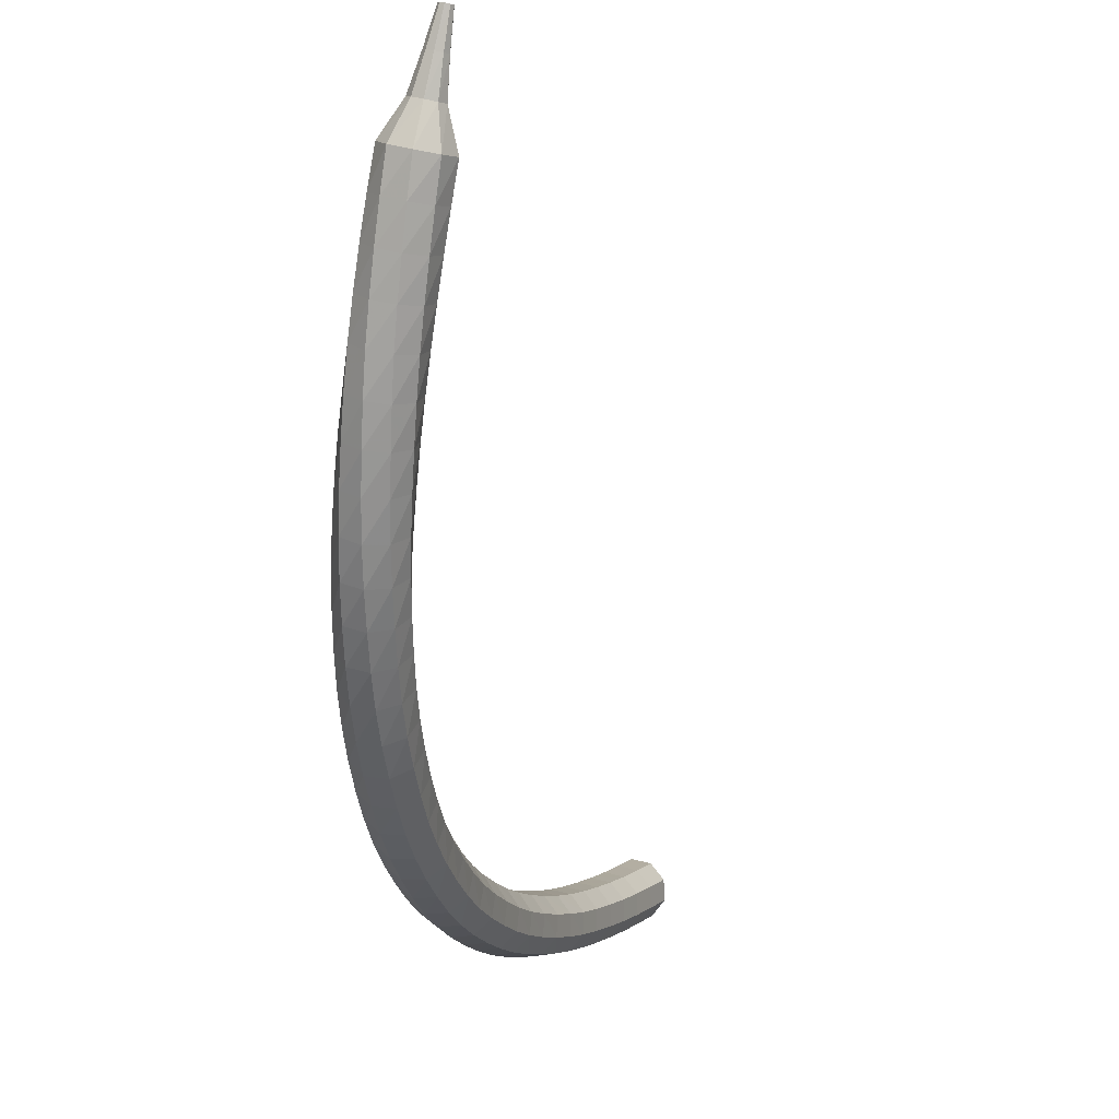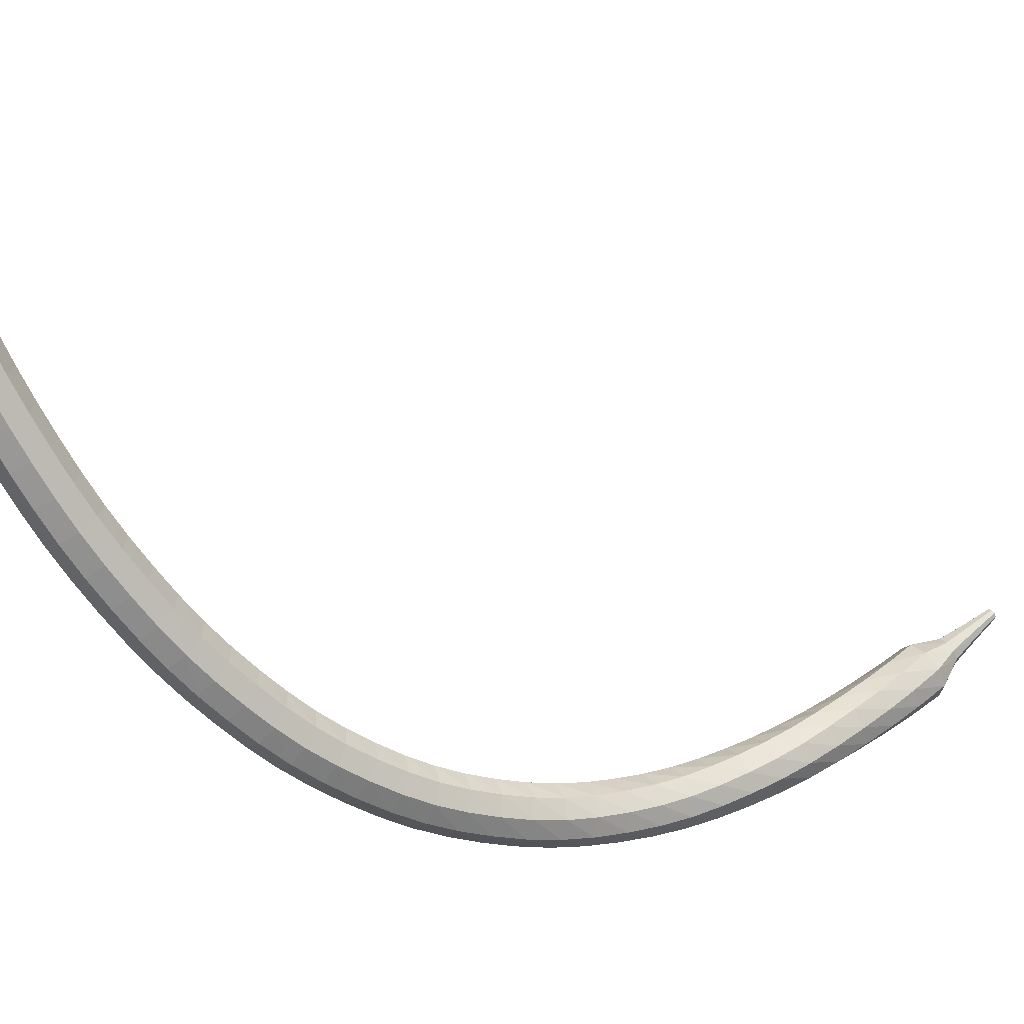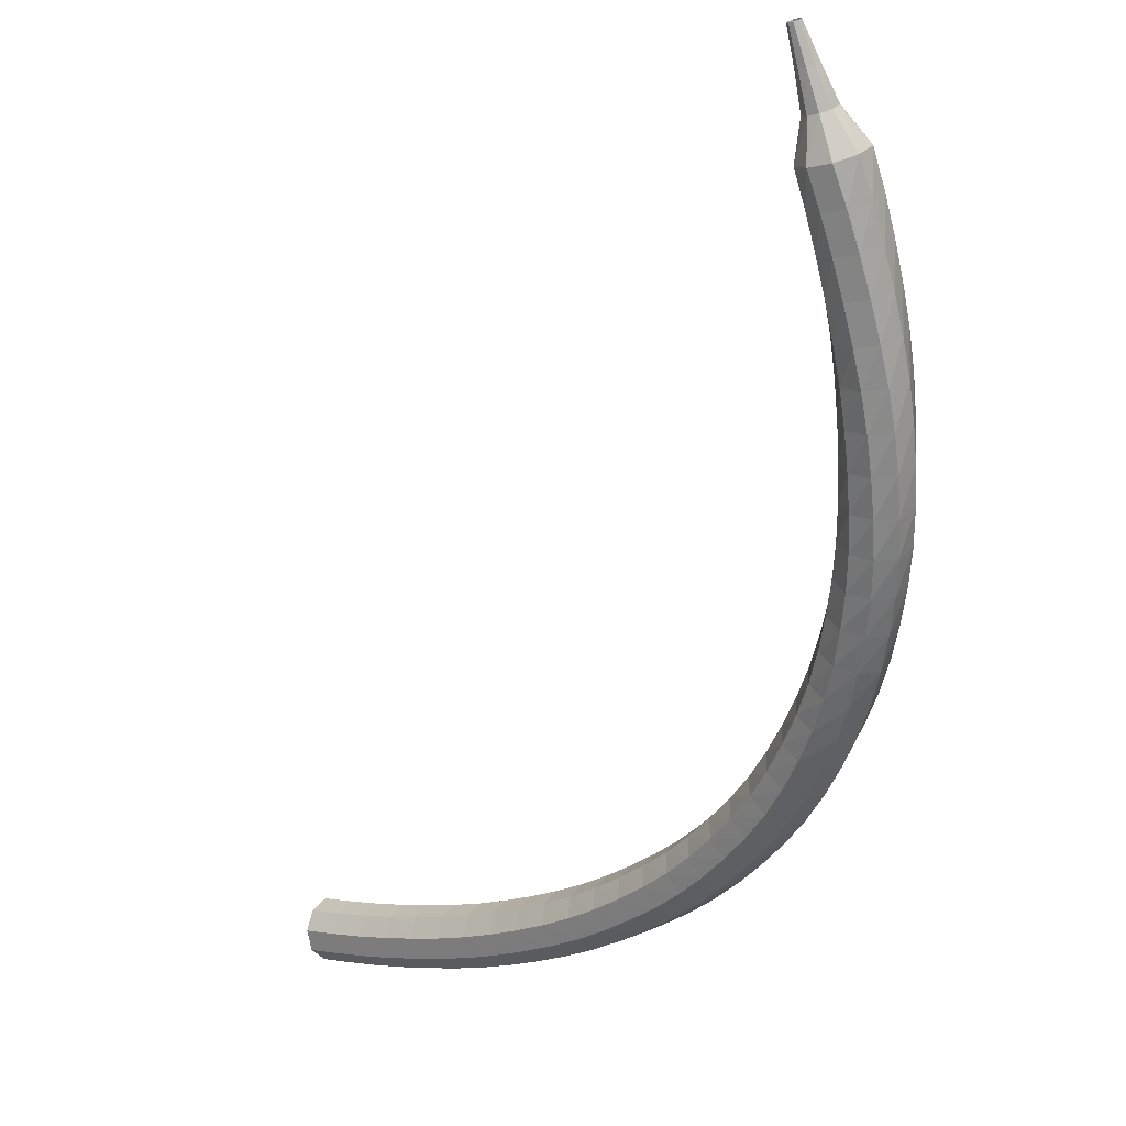
<metadata>
{"format":"obj","ext":"obj","renderer":"f3d","projection":"perspective","resolution":1024,"background":"white","views":[{"elev":-68.0,"azim":-34.3,"up":"+Y"},{"elev":33.7,"azim":-151.7,"up":"+Y"},{"elev":-2.0,"azim":-79.4,"up":"+Z"}]}
</metadata>
<code>
g tube1
v 118.3 120 101.7
v 118.6 119.9 100.9
v 119.2 119.5 100.4
v 120 119.1 100.6
v 120.4 118.8 101.2
v 120.4 118.8 102.1
v 119.9 119.1 102.7
v 119.2 119.5 102.9
v 118.5 119.8 102.5
v 118.3 120 101.7
v 117.6 118.7 101.6
v 117.9 118.6 100.8
v 118.5 118.2 100.4
v 119.3 117.8 100.5
v 119.7 117.6 101.2
v 119.7 117.6 102.1
v 119.2 117.8 102.7
v 118.5 118.2 102.9
v 117.9 118.6 102.4
v 117.6 118.7 101.6
v 116.9 117.5 101.6
v 117.2 117.3 100.8
v 117.8 117 100.4
v 118.5 116.5 100.5
v 119 116.3 101.2
v 119 116.3 102
v 118.6 116.6 102.7
v 117.8 117 102.9
v 117.2 117.3 102.4
v 116.9 117.5 101.6
v 116.2 116.2 101.6
v 116.5 116.1 100.8
v 117.1 115.7 100.4
v 117.8 115.3 100.6
v 118.3 115 101.2
v 118.3 115 102.1
v 117.9 115.3 102.7
v 117.1 115.7 102.9
v 116.5 116.1 102.5
v 116.2 116.2 101.6
v 115.5 115 101.7
v 115.7 114.8 100.9
v 116.3 114.4 100.5
v 117.1 114 100.6
v 117.6 113.7 101.3
v 117.6 113.8 102.1
v 117.1 114.1 102.8
v 116.4 114.5 102.9
v 115.8 114.9 102.5
v 115.5 115 101.7
v 114.8 113.8 101.8
v 115 113.5 101
v 115.6 113.1 100.6
v 116.3 112.7 100.7
v 116.8 112.5 101.4
v 116.9 112.5 102.2
v 116.4 112.9 102.9
v 115.7 113.3 103
v 115.1 113.7 102.6
v 114.8 113.8 101.8
v 114 112.5 102
v 114.2 112.3 101.2
v 114.8 111.9 100.7
v 115.6 111.4 100.9
v 116.1 111.2 101.5
v 116.1 111.3 102.4
v 115.7 111.7 103
v 115 112.1 103.2
v 114.3 112.5 102.8
v 114 112.5 102
v 113.3 111.4 102.2
v 113.5 111.1 101.4
v 114 110.6 100.9
v 114.8 110.2 101.1
v 115.3 110 101.7
v 115.3 110.1 102.6
v 114.9 110.5 103.2
v 114.2 111 103.4
v 113.6 111.3 103
v 113.3 111.4 102.2
v 112.5 110.2 102.4
v 112.7 109.9 101.6
v 113.2 109.4 101.2
v 114 109 101.3
v 114.5 108.8 102
v 114.6 108.9 102.8
v 114.2 109.3 103.5
v 113.5 109.8 103.6
v 112.8 110.1 103.2
v 112.5 110.2 102.4
v 111.7 109 102.7
v 111.9 108.7 101.9
v 112.4 108.2 101.5
v 113.1 107.8 101.6
v 113.7 107.6 102.3
v 113.8 107.7 103.1
v 113.4 108.2 103.8
v 112.7 108.7 103.9
v 112.1 109 103.5
v 111.7 109 102.7
v 110.9 107.9 103
v 111.1 107.6 102.3
v 111.6 107 101.9
v 112.3 106.6 102
v 112.8 106.4 102.6
v 113 106.6 103.5
v 112.6 107 104.1
v 112 107.6 104.2
v 111.3 107.9 103.8
v 110.9 107.9 103
v 110.1 106.8 103.5
v 110.2 106.4 102.7
v 110.7 105.9 102.3
v 111.4 105.4 102.4
v 112 105.2 103
v 112.2 105.5 103.9
v 111.8 105.9 104.5
v 111.2 106.5 104.6
v 110.5 106.8 104.2
v 110.1 106.8 103.5
v 109.3 105.7 103.9
v 109.4 105.4 103.2
v 109.9 104.8 102.8
v 110.6 104.3 102.9
v 111.1 104.1 103.5
v 111.3 104.4 104.3
v 111 104.9 104.9
v 110.4 105.4 105.1
v 109.7 105.8 104.7
v 109.3 105.7 103.9
v 108.5 104.7 104.4
v 108.5 104.3 103.7
v 109 103.7 103.3
v 109.7 103.2 103.4
v 110.3 103.1 104
v 110.5 103.3 104.8
v 110.2 103.8 105.4
v 109.6 104.4 105.6
v 108.9 104.8 105.2
v 108.5 104.7 104.4
v 107.7 103.7 105
v 107.7 103.3 104.3
v 108.1 102.7 103.9
v 108.8 102.2 104
v 109.4 102 104.6
v 109.6 102.3 105.4
v 109.4 102.9 106
v 108.8 103.5 106.1
v 108.1 103.8 105.7
v 107.7 103.7 105
v 106.9 102.8 105.7
v 106.8 102.3 105
v 107.2 101.7 104.6
v 107.9 101.2 104.7
v 108.5 101 105.3
v 108.8 101.3 106
v 108.6 101.9 106.6
v 108 102.5 106.7
v 107.3 102.9 106.4
v 106.9 102.8 105.7
v 106 101.9 106.4
v 105.9 101.4 105.7
v 106.3 100.8 105.3
v 107 100.2 105.4
v 107.6 100.1 106
v 107.9 100.4 106.7
v 107.7 101 107.3
v 107.2 101.7 107.4
v 106.5 102 107.1
v 106 101.9 106.4
v 105.2 101.1 107.1
v 105.1 100.6 106.5
v 105.4 99.9 106.1
v 106 99.35 106.2
v 106.7 99.2 106.8
v 107 99.53 107.5
v 106.9 100.2 108
v 106.4 100.8 108.2
v 105.7 101.2 107.8
v 105.2 101.1 107.1
v 104.4 100.4 108
v 104.2 99.82 107.3
v 104.5 99.09 107
v 105.1 98.52 107.1
v 105.8 98.37 107.6
v 106.2 98.7 108.3
v 106.1 99.37 108.8
v 105.6 100.1 108.9
v 104.9 100.5 108.6
v 104.4 100.4 108
v 103.5 99.68 108.8
v 103.3 99.13 108.2
v 103.6 98.38 107.9
v 104.2 97.78 108
v 104.8 97.61 108.5
v 105.3 97.95 109.2
v 105.3 98.64 109.7
v 104.8 99.36 109.8
v 104.1 99.77 109.5
v 103.5 99.68 108.8
v 102.7 99.06 109.8
v 102.5 98.51 109.2
v 102.7 97.74 108.9
v 103.2 97.12 109
v 103.9 96.93 109.5
v 104.4 97.27 110.1
v 104.4 97.98 110.6
v 104 98.72 110.7
v 103.4 99.15 110.4
v 102.7 99.06 109.8
v 101.9 98.51 110.8
v 101.6 97.95 110.2
v 101.8 97.16 109.9
v 102.3 96.52 110
v 103 96.32 110.5
v 103.5 96.65 111.1
v 103.6 97.36 111.6
v 103.2 98.13 111.7
v 102.6 98.58 111.4
v 101.9 98.51 110.8
v 101.2 98.03 111.8
v 100.8 97.48 111.3
v 100.9 96.68 111
v 101.4 96 111.1
v 102.1 95.77 111.5
v 102.7 96.08 112.1
v 102.8 96.8 112.6
v 102.5 97.59 112.6
v 101.8 98.07 112.4
v 101.2 98.03 111.8
v 100.4 97.64 112.9
v 99.99 97.1 112.4
v 100 96.29 112.1
v 100.5 95.58 112.2
v 101.2 95.31 112.6
v 101.8 95.6 113.2
v 102 96.32 113.6
v 101.7 97.13 113.7
v 101.1 97.65 113.4
v 100.4 97.64 112.9
v 99.7 97.32 114
v 99.22 96.8 113.6
v 99.18 95.99 113.3
v 99.61 95.25 113.4
v 100.3 94.94 113.8
v 100.9 95.2 114.3
v 101.2 95.91 114.7
v 101 96.73 114.8
v 100.4 97.29 114.5
v 99.7 97.32 114
v 98.99 97.05 115.2
v 98.46 96.56 114.8
v 98.36 95.75 114.5
v 98.74 94.99 114.6
v 99.43 94.64 115
v 100.1 94.86 115.5
v 100.4 95.55 115.8
v 100.3 96.39 115.9
v 99.71 96.98 115.7
v 98.99 97.05 115.2
v 98.32 96.85 116.4
v 97.74 96.41 116
v 97.56 95.6 115.7
v 97.89 94.82 115.8
v 98.55 94.41 116.2
v 99.25 94.59 116.6
v 99.65 95.25 117
v 99.57 96.1 117.1
v 99.05 96.73 116.8
v 98.32 96.85 116.4
v 97.69 96.73 117.6
v 97.06 96.34 117.2
v 96.8 95.55 117
v 97.06 94.74 117.1
v 97.69 94.28 117.4
v 98.42 94.39 117.8
v 98.89 95.02 118.2
v 98.89 95.87 118.3
v 98.42 96.54 118
v 97.69 96.73 117.6
v 97.08 96.67 118.9
v 96.4 96.33 118.5
v 96.08 95.56 118.2
v 96.27 94.73 118.3
v 96.87 94.22 118.6
v 97.61 94.27 119.1
v 98.14 94.86 119.4
v 98.22 95.71 119.5
v 97.79 96.42 119.3
v 97.08 96.67 118.9
v 96.48 96.65 120.1
v 95.77 96.36 119.7
v 95.39 95.63 119.5
v 95.51 94.78 119.6
v 96.08 94.23 119.9
v 96.83 94.22 120.3
v 97.41 94.76 120.6
v 97.55 95.6 120.7
v 97.18 96.35 120.5
v 96.48 96.65 120.1
v 95.91 96.68 121.4
v 95.18 96.46 121
v 94.72 95.76 120.8
v 94.77 94.91 120.9
v 95.29 94.3 121.2
v 96.05 94.23 121.6
v 96.68 94.71 121.9
v 96.89 95.54 122
v 96.59 96.31 121.8
v 95.91 96.68 121.4
v 95.38 96.76 122.7
v 94.62 96.61 122.3
v 94.1 95.96 122.1
v 94.07 95.11 122.2
v 94.53 94.45 122.5
v 95.28 94.31 122.9
v 95.96 94.73 123.1
v 96.26 95.53 123.2
v 96.03 96.33 123
v 95.38 96.76 122.7
v 94.85 96.89 123.9
v 94.08 96.8 123.6
v 93.51 96.2 123.4
v 93.41 95.35 123.5
v 93.82 94.66 123.8
v 94.56 94.45 124.1
v 95.27 94.82 124.4
v 95.63 95.59 124.5
v 95.46 96.41 124.3
v 94.85 96.89 123.9
v 94.33 97.06 125.2
v 93.55 97.03 124.9
v 92.94 96.47 124.7
v 92.77 95.63 124.8
v 93.14 94.91 125
v 93.86 94.65 125.4
v 94.6 94.96 125.7
v 95.01 95.71 125.8
v 94.91 96.54 125.6
v 94.33 97.06 125.2
v 93.83 97.26 126.5
v 93.06 97.3 126.2
v 92.4 96.78 126
v 92.17 95.96 126
v 92.47 95.22 126.3
v 93.17 94.9 126.7
v 93.93 95.15 127
v 94.41 95.86 127.1
v 94.37 96.69 126.9
v 93.83 97.26 126.5
v 93.36 97.5 127.8
v 92.58 97.6 127.5
v 91.89 97.14 127.3
v 91.6 96.34 127.3
v 91.84 95.57 127.6
v 92.51 95.2 128
v 93.29 95.39 128.3
v 93.82 96.06 128.4
v 93.84 96.9 128.2
v 93.36 97.5 127.8
v 92.55 97.26 129.1
v 92.17 97.33 128.9
v 91.81 97.12 128.8
v 91.64 96.73 128.8
v 91.74 96.34 129
v 92.06 96.14 129.2
v 92.46 96.21 129.3
v 92.74 96.53 129.4
v 92.77 96.95 129.3
v 92.55 97.26 129.1
v 91.93 97.42 130.3
v 91.68 97.48 130.2
v 91.44 97.35 130.1
v 91.32 97.09 130.2
v 91.37 96.83 130.3
v 91.59 96.68 130.4
v 91.85 96.73 130.5
v 92.04 96.93 130.5
v 92.08 97.21 130.4
v 91.93 97.42 130.3
v 91.34 97.63 131.6
v 91.18 97.67 131.5
v 91.04 97.59 131.5
v 90.96 97.43 131.5
v 91 97.28 131.5
v 91.12 97.19 131.6
v 91.28 97.21 131.7
v 91.4 97.34 131.7
v 91.42 97.5 131.6
v 91.34 97.63 131.6
f 1 2 12
f 12 11 1
f 2 3 13
f 13 12 2
f 3 4 14
f 14 13 3
f 4 5 15
f 15 14 4
f 5 6 16
f 16 15 5
f 6 7 17
f 17 16 6
f 7 8 18
f 18 17 7
f 8 9 19
f 19 18 8
f 9 10 20
f 20 19 9
f 11 12 22
f 22 21 11
f 12 13 23
f 23 22 12
f 13 14 24
f 24 23 13
f 14 15 25
f 25 24 14
f 15 16 26
f 26 25 15
f 16 17 27
f 27 26 16
f 17 18 28
f 28 27 17
f 18 19 29
f 29 28 18
f 19 20 30
f 30 29 19
f 21 22 32
f 32 31 21
f 22 23 33
f 33 32 22
f 23 24 34
f 34 33 23
f 24 25 35
f 35 34 24
f 25 26 36
f 36 35 25
f 26 27 37
f 37 36 26
f 27 28 38
f 38 37 27
f 28 29 39
f 39 38 28
f 29 30 40
f 40 39 29
f 31 32 42
f 42 41 31
f 32 33 43
f 43 42 32
f 33 34 44
f 44 43 33
f 34 35 45
f 45 44 34
f 35 36 46
f 46 45 35
f 36 37 47
f 47 46 36
f 37 38 48
f 48 47 37
f 38 39 49
f 49 48 38
f 39 40 50
f 50 49 39
f 41 42 52
f 52 51 41
f 42 43 53
f 53 52 42
f 43 44 54
f 54 53 43
f 44 45 55
f 55 54 44
f 45 46 56
f 56 55 45
f 46 47 57
f 57 56 46
f 47 48 58
f 58 57 47
f 48 49 59
f 59 58 48
f 49 50 60
f 60 59 49
f 51 52 62
f 62 61 51
f 52 53 63
f 63 62 52
f 53 54 64
f 64 63 53
f 54 55 65
f 65 64 54
f 55 56 66
f 66 65 55
f 56 57 67
f 67 66 56
f 57 58 68
f 68 67 57
f 58 59 69
f 69 68 58
f 59 60 70
f 70 69 59
f 61 62 72
f 72 71 61
f 62 63 73
f 73 72 62
f 63 64 74
f 74 73 63
f 64 65 75
f 75 74 64
f 65 66 76
f 76 75 65
f 66 67 77
f 77 76 66
f 67 68 78
f 78 77 67
f 68 69 79
f 79 78 68
f 69 70 80
f 80 79 69
f 71 72 82
f 82 81 71
f 72 73 83
f 83 82 72
f 73 74 84
f 84 83 73
f 74 75 85
f 85 84 74
f 75 76 86
f 86 85 75
f 76 77 87
f 87 86 76
f 77 78 88
f 88 87 77
f 78 79 89
f 89 88 78
f 79 80 90
f 90 89 79
f 81 82 92
f 92 91 81
f 82 83 93
f 93 92 82
f 83 84 94
f 94 93 83
f 84 85 95
f 95 94 84
f 85 86 96
f 96 95 85
f 86 87 97
f 97 96 86
f 87 88 98
f 98 97 87
f 88 89 99
f 99 98 88
f 89 90 100
f 100 99 89
f 91 92 102
f 102 101 91
f 92 93 103
f 103 102 92
f 93 94 104
f 104 103 93
f 94 95 105
f 105 104 94
f 95 96 106
f 106 105 95
f 96 97 107
f 107 106 96
f 97 98 108
f 108 107 97
f 98 99 109
f 109 108 98
f 99 100 110
f 110 109 99
f 101 102 112
f 112 111 101
f 102 103 113
f 113 112 102
f 103 104 114
f 114 113 103
f 104 105 115
f 115 114 104
f 105 106 116
f 116 115 105
f 106 107 117
f 117 116 106
f 107 108 118
f 118 117 107
f 108 109 119
f 119 118 108
f 109 110 120
f 120 119 109
f 111 112 122
f 122 121 111
f 112 113 123
f 123 122 112
f 113 114 124
f 124 123 113
f 114 115 125
f 125 124 114
f 115 116 126
f 126 125 115
f 116 117 127
f 127 126 116
f 117 118 128
f 128 127 117
f 118 119 129
f 129 128 118
f 119 120 130
f 130 129 119
f 121 122 132
f 132 131 121
f 122 123 133
f 133 132 122
f 123 124 134
f 134 133 123
f 124 125 135
f 135 134 124
f 125 126 136
f 136 135 125
f 126 127 137
f 137 136 126
f 127 128 138
f 138 137 127
f 128 129 139
f 139 138 128
f 129 130 140
f 140 139 129
f 131 132 142
f 142 141 131
f 132 133 143
f 143 142 132
f 133 134 144
f 144 143 133
f 134 135 145
f 145 144 134
f 135 136 146
f 146 145 135
f 136 137 147
f 147 146 136
f 137 138 148
f 148 147 137
f 138 139 149
f 149 148 138
f 139 140 150
f 150 149 139
f 141 142 152
f 152 151 141
f 142 143 153
f 153 152 142
f 143 144 154
f 154 153 143
f 144 145 155
f 155 154 144
f 145 146 156
f 156 155 145
f 146 147 157
f 157 156 146
f 147 148 158
f 158 157 147
f 148 149 159
f 159 158 148
f 149 150 160
f 160 159 149
f 151 152 162
f 162 161 151
f 152 153 163
f 163 162 152
f 153 154 164
f 164 163 153
f 154 155 165
f 165 164 154
f 155 156 166
f 166 165 155
f 156 157 167
f 167 166 156
f 157 158 168
f 168 167 157
f 158 159 169
f 169 168 158
f 159 160 170
f 170 169 159
f 161 162 172
f 172 171 161
f 162 163 173
f 173 172 162
f 163 164 174
f 174 173 163
f 164 165 175
f 175 174 164
f 165 166 176
f 176 175 165
f 166 167 177
f 177 176 166
f 167 168 178
f 178 177 167
f 168 169 179
f 179 178 168
f 169 170 180
f 180 179 169
f 171 172 182
f 182 181 171
f 172 173 183
f 183 182 172
f 173 174 184
f 184 183 173
f 174 175 185
f 185 184 174
f 175 176 186
f 186 185 175
f 176 177 187
f 187 186 176
f 177 178 188
f 188 187 177
f 178 179 189
f 189 188 178
f 179 180 190
f 190 189 179
f 181 182 192
f 192 191 181
f 182 183 193
f 193 192 182
f 183 184 194
f 194 193 183
f 184 185 195
f 195 194 184
f 185 186 196
f 196 195 185
f 186 187 197
f 197 196 186
f 187 188 198
f 198 197 187
f 188 189 199
f 199 198 188
f 189 190 200
f 200 199 189
f 191 192 202
f 202 201 191
f 192 193 203
f 203 202 192
f 193 194 204
f 204 203 193
f 194 195 205
f 205 204 194
f 195 196 206
f 206 205 195
f 196 197 207
f 207 206 196
f 197 198 208
f 208 207 197
f 198 199 209
f 209 208 198
f 199 200 210
f 210 209 199
f 201 202 212
f 212 211 201
f 202 203 213
f 213 212 202
f 203 204 214
f 214 213 203
f 204 205 215
f 215 214 204
f 205 206 216
f 216 215 205
f 206 207 217
f 217 216 206
f 207 208 218
f 218 217 207
f 208 209 219
f 219 218 208
f 209 210 220
f 220 219 209
f 211 212 222
f 222 221 211
f 212 213 223
f 223 222 212
f 213 214 224
f 224 223 213
f 214 215 225
f 225 224 214
f 215 216 226
f 226 225 215
f 216 217 227
f 227 226 216
f 217 218 228
f 228 227 217
f 218 219 229
f 229 228 218
f 219 220 230
f 230 229 219
f 221 222 232
f 232 231 221
f 222 223 233
f 233 232 222
f 223 224 234
f 234 233 223
f 224 225 235
f 235 234 224
f 225 226 236
f 236 235 225
f 226 227 237
f 237 236 226
f 227 228 238
f 238 237 227
f 228 229 239
f 239 238 228
f 229 230 240
f 240 239 229
f 231 232 242
f 242 241 231
f 232 233 243
f 243 242 232
f 233 234 244
f 244 243 233
f 234 235 245
f 245 244 234
f 235 236 246
f 246 245 235
f 236 237 247
f 247 246 236
f 237 238 248
f 248 247 237
f 238 239 249
f 249 248 238
f 239 240 250
f 250 249 239
f 241 242 252
f 252 251 241
f 242 243 253
f 253 252 242
f 243 244 254
f 254 253 243
f 244 245 255
f 255 254 244
f 245 246 256
f 256 255 245
f 246 247 257
f 257 256 246
f 247 248 258
f 258 257 247
f 248 249 259
f 259 258 248
f 249 250 260
f 260 259 249
f 251 252 262
f 262 261 251
f 252 253 263
f 263 262 252
f 253 254 264
f 264 263 253
f 254 255 265
f 265 264 254
f 255 256 266
f 266 265 255
f 256 257 267
f 267 266 256
f 257 258 268
f 268 267 257
f 258 259 269
f 269 268 258
f 259 260 270
f 270 269 259
f 261 262 272
f 272 271 261
f 262 263 273
f 273 272 262
f 263 264 274
f 274 273 263
f 264 265 275
f 275 274 264
f 265 266 276
f 276 275 265
f 266 267 277
f 277 276 266
f 267 268 278
f 278 277 267
f 268 269 279
f 279 278 268
f 269 270 280
f 280 279 269
f 271 272 282
f 282 281 271
f 272 273 283
f 283 282 272
f 273 274 284
f 284 283 273
f 274 275 285
f 285 284 274
f 275 276 286
f 286 285 275
f 276 277 287
f 287 286 276
f 277 278 288
f 288 287 277
f 278 279 289
f 289 288 278
f 279 280 290
f 290 289 279
f 281 282 292
f 292 291 281
f 282 283 293
f 293 292 282
f 283 284 294
f 294 293 283
f 284 285 295
f 295 294 284
f 285 286 296
f 296 295 285
f 286 287 297
f 297 296 286
f 287 288 298
f 298 297 287
f 288 289 299
f 299 298 288
f 289 290 300
f 300 299 289
f 291 292 302
f 302 301 291
f 292 293 303
f 303 302 292
f 293 294 304
f 304 303 293
f 294 295 305
f 305 304 294
f 295 296 306
f 306 305 295
f 296 297 307
f 307 306 296
f 297 298 308
f 308 307 297
f 298 299 309
f 309 308 298
f 299 300 310
f 310 309 299
f 301 302 312
f 312 311 301
f 302 303 313
f 313 312 302
f 303 304 314
f 314 313 303
f 304 305 315
f 315 314 304
f 305 306 316
f 316 315 305
f 306 307 317
f 317 316 306
f 307 308 318
f 318 317 307
f 308 309 319
f 319 318 308
f 309 310 320
f 320 319 309
f 311 312 322
f 322 321 311
f 312 313 323
f 323 322 312
f 313 314 324
f 324 323 313
f 314 315 325
f 325 324 314
f 315 316 326
f 326 325 315
f 316 317 327
f 327 326 316
f 317 318 328
f 328 327 317
f 318 319 329
f 329 328 318
f 319 320 330
f 330 329 319
f 321 322 332
f 332 331 321
f 322 323 333
f 333 332 322
f 323 324 334
f 334 333 323
f 324 325 335
f 335 334 324
f 325 326 336
f 336 335 325
f 326 327 337
f 337 336 326
f 327 328 338
f 338 337 327
f 328 329 339
f 339 338 328
f 329 330 340
f 340 339 329
f 331 332 342
f 342 341 331
f 332 333 343
f 343 342 332
f 333 334 344
f 344 343 333
f 334 335 345
f 345 344 334
f 335 336 346
f 346 345 335
f 336 337 347
f 347 346 336
f 337 338 348
f 348 347 337
f 338 339 349
f 349 348 338
f 339 340 350
f 350 349 339
f 341 342 352
f 352 351 341
f 342 343 353
f 353 352 342
f 343 344 354
f 354 353 343
f 344 345 355
f 355 354 344
f 345 346 356
f 356 355 345
f 346 347 357
f 357 356 346
f 347 348 358
f 358 357 347
f 348 349 359
f 359 358 348
f 349 350 360
f 360 359 349
f 351 352 362
f 362 361 351
f 352 353 363
f 363 362 352
f 353 354 364
f 364 363 353
f 354 355 365
f 365 364 354
f 355 356 366
f 366 365 355
f 356 357 367
f 367 366 356
f 357 358 368
f 368 367 357
f 358 359 369
f 369 368 358
f 359 360 370
f 370 369 359
f 361 362 372
f 372 371 361
f 362 363 373
f 373 372 362
f 363 364 374
f 374 373 363
f 364 365 375
f 375 374 364
f 365 366 376
f 376 375 365
f 366 367 377
f 377 376 366
f 367 368 378
f 378 377 367
f 368 369 379
f 379 378 368
f 369 370 380
f 380 379 369
f 371 372 382
f 382 381 371
f 372 373 383
f 383 382 372
f 373 374 384
f 384 383 373
f 374 375 385
f 385 384 374
f 375 376 386
f 386 385 375
f 376 377 387
f 387 386 376
f 377 378 388
f 388 387 377
f 378 379 389
f 389 388 378
f 379 380 390
f 390 389 379
g

</code>
